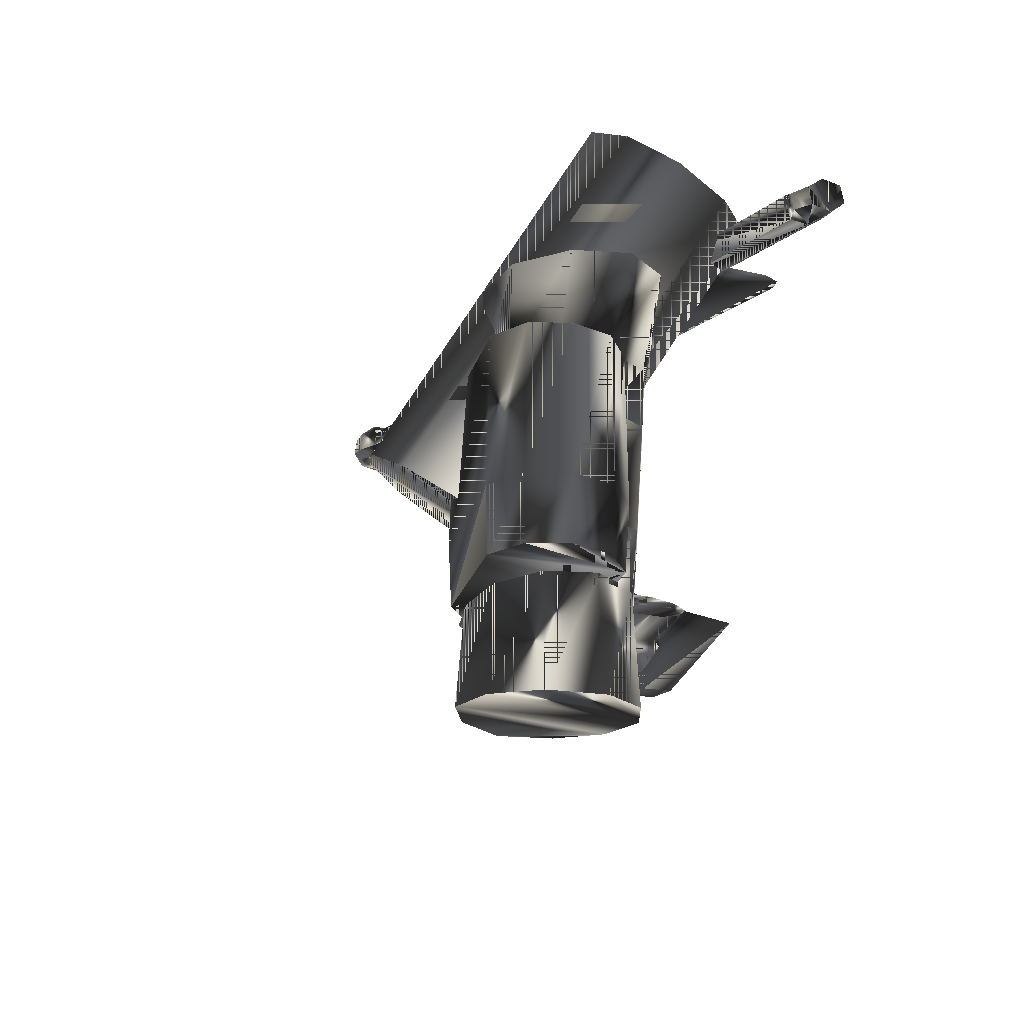
<metadata>
{"format":"obj","ext":"obj","renderer":"f3d","projection":"perspective","resolution":1024,"background":"white","views":[{"elev":-26.7,"azim":66.4,"up":"+Z"}]}
</metadata>
<code>
g SM_loadout
v 6.028 -6.532 13.56
v -1.869 -15.52 14.4
v 6.031 -15.27 -16.16
v -2.599 -7.05 -14.81
v 6.028 -6.532 13.56
v -1.869 -15.52 14.4
v -2.599 -7.05 -14.81
v 6.031 -15.27 -16.16
v -4.287 -23.27 3.392
v -2.898 -12.22 -2.967
v 11.4 -3.985 19.41
v -0.02015 -3.795 25.23
v 11.4 -3.985 19.41
v -2.898 -12.22 -2.967
v -0.02015 -3.795 25.23
v -4.287 -23.27 3.392
v 8.442 -10.8 -8.52
v -1.337 -18.53 -8.222
v -1.337 -18.53 -8.222
v 8.442 -10.8 -8.52
v 7.761 -19.7 6.816
v 0.2535 -9.596 7.03
v 0.2535 -9.596 7.03
v 7.761 -19.7 6.816
v 6.549 -17.62 13.61
v 6.549 -17.62 13.61
v -2.091 -17.86 -14.77
v -2.091 -17.86 -14.77
v -10.81 -18.93 4.564
v -10.81 -18.93 4.564
v 3.484 -10.7 26.94
v 3.484 -10.7 26.94
v 10.54 -10.81 23.34
v 10.54 -10.81 23.34
v 0.6062 -19.12 -1.262
v 0.6062 -19.12 -1.262
v 11.59 -11.34 13.07
v 11.59 -11.34 13.07
v 5.717 -8.601 -16.18
v 5.717 -8.601 -16.18
v 4.873 0.3526 20.58
v 4.873 0.3526 20.58
v -6.653 -10.99 -1.648
v -6.653 -10.99 -1.648
v 1.439 -6.746 14.01
v 1.439 -6.746 14.01
v -8.054 -12.37 -13.85
v -8.054 -12.37 -13.85
v 8.946 -10.75 6.773
v 8.946 -10.75 6.773
v 9.835 -18.28 -8.554
v 9.835 -18.28 -8.554
v -2.731 -11.04 -8.187
v -2.731 -11.04 -8.187
v -3.54 -13.65 7.147
v -3.54 -13.65 7.147
v -0.9313 -18.55 7.073
v -0.9313 -18.55 7.073
v -11.55 -15.14 3.006
v -11.55 -15.14 3.006
v -6.824 -9.862 -9.908
v -3.756 -2.837 -11.13
v -9.327 -13.39 -5.227
v 1.979 -5.671 -6.944
v -9.258 -14.79 -5.73
v 11.55 -15.65 6.699
v 11.55 -15.65 6.699
v 3.159 -3.839 -7.708
v 3.159 -3.839 -7.708
v 2.935 -5.496 -8.356
v 2.935 -5.496 -8.356
v -2.609 -10.53 -10.36
v -2.888 -6.488 -11.1
v -2.832 -7.81 -7.858
v -6.218 -13.93 -8.354
v 1.446 -8.82 -7.13
v 1.446 -8.82 -7.13
v 1.67 -7.163 -6.482
v 1.67 -7.163 -6.482
v -4.066 -12.07 14.6
v -4.066 -12.07 14.6
v -5.828 -10.36 -10.51
v -41.5 -11.81 24.22
v -41.5 -11.81 24.22
v -41.81 -8.792 25.35
v -41.81 -8.792 25.35
v -27.84 -8.624 24.29
v 19.04 -2.234 16.1
v 19.04 -2.234 16.1
v 18.76 0.4165 17.1
v 18.76 0.4165 17.1
v 6.713 -7.367 14.22
v -41.98 -9.773 23.29
v -11.9 -4.364 20.44
v -11.9 -4.364 20.44
v 5.603 3.33 18.22
v -11.99 1.34 21.29
v 6.858 -3.702 16.66
v 6.858 -3.702 16.66
v 6.582 -1.041 17.65
v 6.582 -1.041 17.65
v 0.3756 -8.932 -4.693
v -8.893 -13.21 -2.653
v -11.69 -6.395 19.68
v -11.69 -6.395 19.68
v -10.7 -11.06 16.65
v -0.03502 -9.066 -2.226
v 3.9 -0.95 -8.403
v -6.453 -7.48 -9.511
v -8.076 -14.21 -3.166
v 1.569 -0.7613 22.86
v 1.569 -0.7613 22.86
v -4.351 -9.743 -7.219
v -1.086 -4.474 -9.702
v 1.96 -17.83 14.05
v 1.96 -17.83 14.05
v -4.355 -13.87 -8.516
v 2.841 -7.473 -8.25
v 12.13 -7.779 20.96
v 12.13 -7.779 20.96
v -8.042 -22.04 4.711
v -8.042 -22.04 4.711
v 7.239 -11.93 25.62
v 7.239 -11.93 25.62
v -9.956 -12.1 0.6339
v -9.956 -12.1 0.6339
v 8.628 -0.8786 19.26
v 8.628 -0.8786 19.26
v 0.7111 -7.589 26.79
v 0.7111 -7.589 26.79
v -0.1251 -15.33 -2.819
v -0.1251 -15.33 -2.819
v -0.9834 -22.16 1.11
v -0.9834 -22.16 1.11
v 2.456 -17.65 -15.53
v 2.456 -17.65 -15.53
v 10.14 -14.96 13.24
v 10.14 -14.96 13.24
v 10.56 -12.8 -8.581
v 10.56 -12.8 -8.581
v -3.456 -16.52 -8.16
v -3.456 -16.52 -8.16
v -4.28 -4.917 -10.96
v -5.873 -15.82 -14.16
v -5.873 -15.82 -14.16
v -5.183 -12.81 -10.07
v -1.49 -7.473 -10.88
v -3.951 -10.87 -7.343
v -12.01 -5.025 19.06
v -0.1643 -9.66 -8.264
v -0.1643 -9.66 -8.264
v 7.269 -19.67 -8.477
v 7.269 -19.67 -8.477
v -0.8579 -5.013 -10.64
v -4.583 -13.33 -7.576
v -5.448 -12.93 -7.032
v -1.185 -7.66 -7.684
v -3.923 -7.601 -9.382
v 18.54 -0.2906 14.96
v 6.189 -9.254 -8.7
v 7.58 -12.32 -8.863
v 7.462 -11.65 -16.44
v 7.462 -11.65 -16.44
v -3.318 -12.77 8.18
v -2.22 -9.583 7.993
v -5.342 -9.67 -9.328
v -3.443 -8.508 -11.2
v -5.662 -11.91 -8.251
v -6.674 -11.77 -5.181
v 8.319 -9.093 6.511
v 9.71 -12.16 6.349
v -2.339 -10.99 7.109
v -2.339 -10.99 7.109
v 10.35 -18.31 6.737
v 10.35 -18.31 6.737
v 11.09 -12.77 6.711
v 11.09 -12.77 6.711
v -3.071 -16.53 7.135
v -3.071 -16.53 7.135
v 1.948 -6.84 -15.57
v 1.948 -6.84 -15.57
v -4.236 -6.68 -8.786
v -6.698 -12.7 -9.525
v 9.831 -8.291 13.22
v 9.831 -8.291 13.22
v -6.187 -9.153 -14.19
v -6.187 -9.153 -14.19
v -3.921 -13.67 -8.149
v -3.921 -13.67 -8.149
v 11.02 -15.65 -8.592
v 11.02 -15.65 -8.592
v -7.403 -13.78 -5.67
v -2.183 -8.851 14.37
v -2.183 -8.851 14.37
v 0.9457 -7.5 7.527
v -1.927 -15.83 8.018
v 4.972 -7.313 6.961
v -1.986 -5.92 -8.555
v -3.455 -12.42 -9.664
v 4.946 -18.05 2.922
v -41.54 -9.606 26.24
v -28.45 -9.262 23.24
v -28.65 -7.582 23.88
v 8.333 -15.95 2.426
v -5.963 -14.14 -9.124
v -0.1538 -18.32 -3.56
v 1.421 -17.62 7.568
v -3.722 -16.54 -3.079
v -4.057 -16 -7.194
v 18.99 -1.04 17.07
v 18.99 -1.04 17.07
v 1.829 -8.278 -7.67
v 1.829 -8.278 -7.67
v -7.877 -12.9 -2.272
v 6.483 -15.51 -8.675
v -3.143 -6.279 -10.33
v -1.249 -10.28 -7.268
v -5.325 -13.19 -2.89
v 9.614 -12.46 2.21
v 8.613 -15.35 6.536
v -41.32 -11.74 25.44
v 5.447 -17.43 7.002
v 1.001 -4.567 -8.625
v 1.074 -5.092 -9.18
v 0.7348 -6.538 -9.396
v 3.316 -17.59 -8.21
v -0.7094 -17.78 -7.644
v -8.791 -14.03 -3.363
v 5.602 2.546 18.51
v 6.596 -6.973 14.95
v -0.2693 -7.032 -7.312
v 2.776 -4.382 -7.168
v 2.776 -4.382 -7.168
v 16.51 -2.133 15.14
v 16.51 -2.133 15.14
v -2.535 -2.08 -10.98
v -3.06 -3.834 -10.88
v -38.93 -8.479 23.7
v -1.175 -10.8 -7.824
v -0.6788 -10.07 -8.499
v 0.09492 -8.338 -9.136
v -4.72 -9.383 -8.725
v -0.9092 -8.832 -7.052
v -4.386 -11.03 -10.72
v 18.52 0.8194 15.99
v 18.52 0.8194 15.99
v 0.8351 -18.24 3.5
v 3.957 -18.13 -4.138
v -2.733 -16.47 3.981
v 7.344 -16.03 -4.634
v 6.858 -1.959 16.09
v -2.905 -10.86 -3.621
v -4.153 -13.62 -3.582
v 10.28 -18.46 -4.007
v 11.53 -15.7 -4.046
v 8.818 -10.61 -3.97
v -0.2117 -9.409 -3.703
v -1.443 -18.71 -3.658
v 7.587 -19.91 -3.925
v 0.5045 -5.305 -7.949
v -1.43 -7.112 -7.491
v -1.238 -9.667 -9.796
v -3.665 -16.61 -3.594
v 11.04 -12.71 -4.035
v -38.73 -10.35 23
v -42.66 -10.39 24.75
v -42.66 -10.39 24.75
v 8.625 -12.54 -4.851
v -4.337 -13.11 4.17
v 0.2933 -4.756 -9.983
v -2.383 -9.762 -7.082
v -2.962 -12.02 -7.304
v -2.007 -11.38 -9.163
v 0.08967 -4.241 -9.118
v -0.6611 -5.394 -8.124
v -11.59 -5.133 21.67
v 1.397 -8.351 -6.674
v 1.397 -8.351 -6.674
v 3.208 -4.308 -8.164
v 3.208 -4.308 -8.164
v -5.13 -9.194 -10.82
v -2.758 -12.54 -8.169
v -0.2851 -7.017 -10.2
v -11.44 -6.569 21.13
v 6.996 -2.142 16.78
v -11.88 -5.847 19.08
v 2.173 -5.728 -6.672
v 2.173 -5.728 -6.672
v 2.432 -6.931 -8.166
v 2.432 -6.931 -8.166
v -4.044 -9.695 -3.106
v 8.011 -9.107 2.399
v -12.03 -4.411 19.62
v -38.35 -10.2 25.59
v -11.39 -6.05 21.97
v -39.81 -10.69 26.35
v -29.31 -8.68 24.03
v -40.33 -10.89 22.81
v 16.84 -2.671 16.66
v 17.75 -2.584 15.02
v 17.75 -2.584 15.02
v -40.59 -8.336 23.77
v -6.47 -11.79 -9.985
v -38.49 -11.06 23.78
v -38.49 -11.06 23.78
v -11.86 0.5986 21.35
v 5.396 -8.448 14.12
v -10.7 -10.53 17.18
v 7.022 -9.182 -4.662
v -3.055 -9.621 3.954
v -40 -11.87 23.88
v -40 -11.87 23.88
v -38.34 -11 24.85
v -39.79 -11.79 25.35
v 16.57 -0.01975 17.65
v -38.53 -9.131 25.55
v -40.05 -9.229 26.3
v -38.77 -8.418 24.77
v -38.77 -8.418 24.77
v -40.38 -8.253 25.23
v -40.38 -8.253 25.23
v -38.91 -9.278 22.97
v -40.57 -9.43 22.76
v 4.111 3.955 18.76
v 18.8 -1.841 14.99
v 18.8 -1.841 14.99
v -41.99 -8.862 24.13
v -41.77 -10.99 23.33
v -41.34 -10.83 26.28
v -27.55 -7.837 24.1
v 17.96 -2.931 16.03
v 16.24 0.5278 16.13
v 16.24 0.5278 16.13
v 7.164 -4.045 18.25
v 4.24 3.214 18.82
v 7.101 -2.996 18.93
v -27.42 -9.029 23.65
v 5.393 -7.915 14.65
v 6.928 -1.769 19.1
v 16.3 -0.6545 15.31
v 0.3314 -7.524 3.458
v 3.453 -7.408 -4.181
v 16.75 -1.404 17.42
v 4.442 -7.333 2.88
v -0.6575 -7.599 -3.603
f 112 42 44
f 310 341 345
f 112 44 126
f 24 58 258
f 24 258 259
f 23 256 257
f 248 250 204
f 342 345 341
f 120 34 134
f 13 36 132
f 206 208 209
f 67 175 254
f 200 247 206
f 26 5 116
f 226 28 136
f 135 27 180
f 32 30 122
f 121 29 43
f 32 130 30
f 31 41 129
f 33 127 123
f 34 124 16
f 34 16 134
f 133 9 10
f 138 5 26
f 1 184 170
f 250 268 219
f 162 3 180
f 128 13 132
f 119 127 33
f 121 43 10
f 42 14 44
f 116 5 46
f 341 344 342
f 291 218 269
f 27 144 4
f 21 49 57
f 23 50 256
f 153 19 20
f 67 254 255
f 189 151 20
f 56 252 253
f 55 49 22
f 56 173 252
f 57 49 178
f 58 179 263
f 29 59 43
f 130 60 30
f 63 109 61
f 182 169 64
f 166 64 192
f 237 64 166
f 64 169 102
f 63 61 65
f 66 49 174
f 50 177 264
f 198 274 114
f 232 231 287
f 224 70 225
f 225 289 241
f 117 199 273
f 205 199 117
f 74 158 242
f 261 271 243
f 233 213 290
f 212 241 289
f 271 217 243
f 213 233 288
f 6 46 81
f 269 310 291
f 158 198 114
f 167 72 244
f 284 105 99
f 294 313 202
f 92 106 149
f 295 334 336
f 95 203 276
f 97 96 251
f 98 251 285
f 104 230 98
f 265 149 286
f 327 93 267
f 322 238 293
f 319 203 95
f 94 100 229
f 251 229 100
f 335 306 94
f 251 149 97
f 284 99 334
f 340 234 98
f 98 285 340
f 95 339 101
f 192 102 110
f 192 64 102
f 103 63 65
f 169 214 102
f 202 305 105
f 304 265 286
f 338 104 308
f 286 149 106
f 102 107 110
f 102 214 107
f 237 108 64
f 236 64 108
f 109 143 61
f 236 182 64
f 107 214 110
f 103 65 228
f 15 112 126
f 12 41 111
f 113 7 187
f 345 291 310
f 114 274 270
f 158 114 216
f 116 46 6
f 208 206 247
f 272 239 217
f 75 205 117
f 292 219 268
f 118 40 181
f 119 11 127
f 13 120 36
f 9 121 10
f 124 122 16
f 123 127 31
f 124 32 122
f 15 126 60
f 59 125 43
f 31 127 41
f 42 128 14
f 129 41 12
f 130 15 60
f 128 132 14
f 35 10 131
f 120 134 36
f 35 133 10
f 3 135 180
f 215 226 136
f 219 204 250
f 38 5 138
f 191 52 20
f 50 264 256
f 19 142 20
f 58 263 258
f 236 108 237
f 109 62 143
f 144 47 4
f 156 209 208
f 75 183 205
f 244 281 167
f 270 224 225
f 167 147 72
f 271 272 217
f 242 148 74
f 293 94 306
f 238 94 293
f 189 54 151
f 173 257 252
f 52 153 20
f 175 259 254
f 216 114 154
f 73 154 147
f 168 155 148
f 75 117 155
f 209 156 48
f 156 113 187
f 157 118 181
f 113 157 7
f 158 303 242
f 216 82 158
f 159 211 89
f 332 340 285
f 309 342 344
f 118 160 40
f 160 161 163
f 161 8 163
f 162 180 39
f 160 163 40
f 249 269 218
f 2 80 164
f 195 165 193
f 165 164 80
f 61 166 192
f 61 143 166
f 167 281 73
f 73 147 167
f 168 183 75
f 168 75 155
f 63 103 169
f 109 63 169
f 344 292 309
f 268 309 292
f 220 171 37
f 171 170 184
f 55 22 172
f 173 23 257
f 174 49 21
f 175 24 259
f 66 176 49
f 177 67 255
f 178 49 55
f 179 56 253
f 157 181 7
f 27 4 180
f 182 109 169
f 62 109 182
f 303 158 82
f 82 146 303
f 184 37 171
f 38 185 5
f 156 187 48
f 47 186 4
f 142 189 20
f 179 253 263
f 191 20 140
f 177 255 264
f 65 61 192
f 228 65 192
f 81 46 194
f 80 193 165
f 197 195 45
f 193 45 195
f 164 196 2
f 115 2 196
f 45 1 197
f 170 197 1
f 198 261 275
f 158 74 198
f 199 262 273
f 146 72 199
f 207 222 25
f 137 25 222
f 201 85 266
f 319 316 203
f 295 284 334
f 294 202 297
f 276 203 330
f 337 87 297
f 171 220 204
f 200 204 220
f 205 303 146
f 205 146 199
f 227 145 28
f 226 227 28
f 196 207 115
f 25 115 207
f 218 208 249
f 247 249 208
f 209 48 145
f 227 209 145
f 159 91 211
f 276 295 336
f 241 212 240
f 77 213 288
f 214 103 228
f 103 214 169
f 215 136 8
f 161 215 8
f 73 281 216
f 216 154 73
f 78 217 277
f 239 277 217
f 113 156 218
f 208 218 156
f 170 171 219
f 204 219 171
f 37 137 220
f 222 220 137
f 329 201 266
f 313 305 202
f 220 222 200
f 247 200 222
f 274 224 270
f 198 275 274
f 223 279 224
f 70 224 279
f 283 225 241
f 270 225 283
f 206 248 200
f 204 200 248
f 209 227 206
f 248 206 227
f 214 228 110
f 228 192 110
f 229 251 96
f 97 335 324
f 308 307 338
f 251 98 230
f 261 198 74
f 74 271 261
f 231 232 260
f 71 69 233
f 340 326 300
f 334 99 235
f 62 236 237
f 62 182 236
f 62 237 143
f 143 237 166
f 238 318 94
f 93 327 302
f 282 240 239
f 272 282 239
f 76 240 212
f 240 76 239
f 262 199 72
f 147 262 72
f 242 183 168
f 242 168 148
f 217 78 243
f 243 287 231
f 146 82 244
f 72 146 244
f 315 333 101
f 246 91 159
f 249 247 207
f 222 207 247
f 227 226 248
f 250 248 226
f 269 249 196
f 207 196 249
f 226 215 250
f 268 250 215
f 149 251 92
f 230 92 251
f 150 53 252
f 253 252 53
f 53 188 253
f 263 253 188
f 152 51 254
f 255 254 51
f 264 255 190
f 51 190 255
f 139 17 256
f 257 256 17
f 17 150 257
f 252 257 150
f 141 18 258
f 259 258 18
f 18 152 259
f 254 259 152
f 68 260 232
f 260 68 223
f 231 275 261
f 261 243 231
f 241 273 262
f 283 241 262
f 188 141 263
f 258 263 141
f 190 139 264
f 256 264 139
f 84 328 298
f 265 322 149
f 328 84 267
f 83 221 266
f 309 268 161
f 215 161 268
f 310 269 164
f 196 164 269
f 114 270 154
f 154 270 283
f 148 272 271
f 74 148 271
f 148 155 272
f 155 282 272
f 273 241 240
f 282 273 240
f 274 223 224
f 275 223 274
f 275 231 260
f 275 260 223
f 276 336 339
f 95 276 339
f 277 239 76
f 278 77 79
f 279 223 68
f 280 69 71
f 82 216 281
f 281 244 82
f 117 273 282
f 155 117 282
f 147 283 262
f 154 283 147
f 202 105 284
f 87 337 284
f 285 251 100
f 285 100 332
f 304 286 104
f 104 286 308
f 287 243 78
f 77 288 79
f 289 225 70
f 71 233 290
f 157 113 291
f 218 291 113
f 219 292 170
f 197 170 292
f 149 293 306
f 322 293 149
f 316 294 297
f 201 329 296
f 87 284 295
f 330 295 276
f 313 294 296
f 317 296 294
f 203 297 87
f 316 297 203
f 322 265 298
f 311 298 265
f 301 331 299
f 343 299 331
f 340 300 234
f 299 235 301
f 318 238 302
f 323 302 238
f 183 242 303
f 303 205 183
f 298 311 84
f 221 83 312
f 306 97 149
f 97 306 335
f 307 92 338
f 106 92 307
f 106 308 286
f 308 106 307
f 161 160 309
f 342 309 160
f 341 310 165
f 164 165 310
f 265 304 311
f 314 312 305
f 314 296 329
f 312 314 221
f 305 313 314
f 296 314 313
f 210 90 315
f 333 315 90
f 296 317 201
f 85 201 317
f 321 317 316
f 294 316 317
f 320 302 327
f 317 321 85
f 302 320 318
f 316 319 321
f 323 298 328
f 302 323 93
f 238 322 323
f 298 323 322
f 96 324 229
f 97 324 96
f 331 301 325
f 159 89 326
f 327 86 320
f 86 327 267
f 328 93 323
f 93 328 267
f 329 221 314
f 221 329 266
f 87 330 203
f 330 87 295
f 325 88 331
f 331 88 343
f 340 332 246
f 90 245 333
f 235 299 334
f 336 334 299
f 94 229 335
f 335 229 324
f 299 343 336
f 339 336 343
f 284 337 202
f 297 202 337
f 230 338 92
f 104 338 230
f 343 315 339
f 101 339 315
f 326 340 159
f 246 159 340
f 344 341 195
f 165 195 341
f 160 118 342
f 345 342 118
f 315 343 210
f 210 343 88
f 292 344 197
f 195 197 344
f 118 157 345
f 291 345 157
f 44 42 112
f 345 341 310
f 126 44 112
f 258 58 24
f 259 258 24
f 257 256 23
f 204 250 248
f 341 345 342
f 134 34 120
f 132 36 13
f 209 208 206
f 254 175 67
f 206 247 200
f 116 5 26
f 136 28 226
f 180 27 135
f 122 30 32
f 43 29 121
f 30 130 32
f 129 41 31
f 123 127 33
f 16 124 34
f 134 16 34
f 10 9 133
f 26 5 138
f 170 184 1
f 219 268 250
f 180 3 162
f 132 13 128
f 33 127 119
f 10 43 121
f 44 14 42
f 46 5 116
f 342 344 341
f 269 218 291
f 4 144 27
f 57 49 21
f 256 50 23
f 20 19 153
f 255 254 67
f 20 151 189
f 253 252 56
f 22 49 55
f 252 173 56
f 178 49 57
f 263 179 58
f 43 59 29
f 30 60 130
f 61 109 63
f 64 169 182
f 192 64 166
f 166 64 237
f 102 169 64
f 65 61 63
f 174 49 66
f 264 177 50
f 114 274 198
f 287 231 232
f 225 70 224
f 241 289 225
f 273 199 117
f 117 199 205
f 242 158 74
f 243 271 261
f 290 213 233
f 289 241 212
f 243 217 271
f 288 233 213
f 81 46 6
f 291 310 269
f 114 198 158
f 244 72 167
f 99 105 284
f 202 313 294
f 149 106 92
f 336 334 295
f 276 203 95
f 251 96 97
f 285 251 98
f 98 230 104
f 286 149 265
f 267 93 327
f 293 238 322
f 95 203 319
f 229 100 94
f 100 229 251
f 94 306 335
f 97 149 251
f 334 99 284
f 98 234 340
f 340 285 98
f 101 339 95
f 110 102 192
f 102 64 192
f 65 63 103
f 102 214 169
f 105 305 202
f 286 265 304
f 308 104 338
f 106 149 286
f 110 107 102
f 107 214 102
f 64 108 237
f 108 64 236
f 61 143 109
f 64 182 236
f 110 214 107
f 228 65 103
f 126 112 15
f 111 41 12
f 187 7 113
f 310 291 345
f 270 274 114
f 216 114 158
f 6 46 116
f 247 206 208
f 217 239 272
f 117 205 75
f 268 219 292
f 181 40 118
f 127 11 119
f 36 120 13
f 10 121 9
f 16 122 124
f 31 127 123
f 122 32 124
f 60 126 15
f 43 125 59
f 41 127 31
f 14 128 42
f 12 41 129
f 60 15 130
f 14 132 128
f 131 10 35
f 36 134 120
f 10 133 35
f 180 135 3
f 136 226 215
f 250 204 219
f 138 5 38
f 20 52 191
f 256 264 50
f 20 142 19
f 258 263 58
f 237 108 236
f 143 62 109
f 4 47 144
f 208 209 156
f 205 183 75
f 167 281 244
f 225 224 270
f 72 147 167
f 217 272 271
f 74 148 242
f 306 94 293
f 293 94 238
f 151 54 189
f 252 257 173
f 20 153 52
f 254 259 175
f 154 114 216
f 147 154 73
f 148 155 168
f 155 117 75
f 48 156 209
f 187 113 156
f 181 118 157
f 7 157 113
f 242 303 158
f 158 82 216
f 89 211 159
f 285 340 332
f 344 342 309
f 40 160 118
f 163 161 160
f 163 8 161
f 39 180 162
f 40 163 160
f 218 269 249
f 164 80 2
f 193 165 195
f 80 164 165
f 192 166 61
f 166 143 61
f 73 281 167
f 167 147 73
f 75 183 168
f 155 75 168
f 169 103 63
f 169 63 109
f 309 292 344
f 292 309 268
f 37 171 220
f 184 170 171
f 172 22 55
f 257 23 173
f 21 49 174
f 259 24 175
f 49 176 66
f 255 67 177
f 55 49 178
f 253 56 179
f 7 181 157
f 180 4 27
f 169 109 182
f 182 109 62
f 82 158 303
f 303 146 82
f 171 37 184
f 5 185 38
f 48 187 156
f 4 186 47
f 20 189 142
f 263 253 179
f 140 20 191
f 264 255 177
f 192 61 65
f 192 65 228
f 194 46 81
f 165 193 80
f 45 195 197
f 195 45 193
f 2 196 164
f 196 2 115
f 197 1 45
f 1 197 170
f 275 261 198
f 198 74 158
f 273 262 199
f 199 72 146
f 25 222 207
f 222 25 137
f 266 85 201
f 203 316 319
f 334 284 295
f 297 202 294
f 330 203 276
f 297 87 337
f 204 220 171
f 220 204 200
f 146 303 205
f 199 146 205
f 28 145 227
f 28 227 226
f 115 207 196
f 207 115 25
f 249 208 218
f 208 249 247
f 145 48 209
f 145 209 227
f 211 91 159
f 336 295 276
f 240 212 241
f 288 213 77
f 228 103 214
f 169 214 103
f 8 136 215
f 8 215 161
f 216 281 73
f 73 154 216
f 277 217 78
f 217 277 239
f 218 156 113
f 156 218 208
f 219 171 170
f 171 219 204
f 220 137 37
f 137 220 222
f 266 201 329
f 202 305 313
f 200 222 220
f 222 200 247
f 270 224 274
f 274 275 198
f 224 279 223
f 279 224 70
f 241 225 283
f 283 225 270
f 200 248 206
f 248 200 204
f 206 227 209
f 227 206 248
f 110 228 214
f 110 192 228
f 96 251 229
f 324 335 97
f 338 307 308
f 230 98 251
f 74 198 261
f 261 271 74
f 260 232 231
f 233 69 71
f 300 326 340
f 235 99 334
f 237 236 62
f 236 182 62
f 143 237 62
f 166 237 143
f 94 318 238
f 302 327 93
f 239 240 282
f 239 282 272
f 212 240 76
f 239 76 240
f 72 199 262
f 72 262 147
f 168 183 242
f 148 168 242
f 243 78 217
f 231 287 243
f 244 82 146
f 244 146 72
f 101 333 315
f 159 91 246
f 207 247 249
f 247 207 222
f 248 226 227
f 226 248 250
f 196 249 269
f 249 196 207
f 250 215 226
f 215 250 268
f 92 251 149
f 251 92 230
f 252 53 150
f 53 252 253
f 253 188 53
f 188 253 263
f 254 51 152
f 51 254 255
f 190 255 264
f 255 190 51
f 256 17 139
f 17 256 257
f 257 150 17
f 150 257 252
f 258 18 141
f 18 258 259
f 259 152 18
f 152 259 254
f 232 260 68
f 223 68 260
f 261 275 231
f 231 243 261
f 262 273 241
f 262 241 283
f 263 141 188
f 141 263 258
f 264 139 190
f 139 264 256
f 298 328 84
f 149 322 265
f 267 84 328
f 266 221 83
f 161 268 309
f 268 161 215
f 164 269 310
f 269 164 196
f 154 270 114
f 283 270 154
f 271 272 148
f 271 148 74
f 272 155 148
f 272 282 155
f 240 241 273
f 240 273 282
f 224 223 274
f 274 223 275
f 260 231 275
f 223 260 275
f 339 336 276
f 339 276 95
f 76 239 277
f 79 77 278
f 68 223 279
f 71 69 280
f 281 216 82
f 82 244 281
f 282 273 117
f 282 117 155
f 262 283 147
f 147 283 154
f 284 105 202
f 284 337 87
f 100 251 285
f 332 100 285
f 104 286 304
f 308 286 104
f 78 243 287
f 79 288 77
f 70 225 289
f 290 233 71
f 291 113 157
f 113 291 218
f 170 292 219
f 292 170 197
f 306 293 149
f 149 293 322
f 297 294 316
f 296 329 201
f 295 284 87
f 276 295 330
f 296 294 313
f 294 296 317
f 87 297 203
f 203 297 316
f 298 265 322
f 265 298 311
f 299 331 301
f 331 299 343
f 234 300 340
f 301 235 299
f 302 238 318
f 238 302 323
f 303 242 183
f 183 205 303
f 84 311 298
f 312 83 221
f 149 97 306
f 335 306 97
f 338 92 307
f 307 92 106
f 286 308 106
f 307 106 308
f 309 160 161
f 160 309 342
f 165 310 341
f 310 165 164
f 311 304 265
f 305 312 314
f 329 296 314
f 221 314 312
f 314 313 305
f 313 314 296
f 315 90 210
f 90 315 333
f 201 317 296
f 317 201 85
f 316 317 321
f 317 316 294
f 327 302 320
f 85 321 317
f 318 320 302
f 321 319 316
f 328 298 323
f 93 323 302
f 323 322 238
f 322 323 298
f 229 324 96
f 96 324 97
f 325 301 331
f 326 89 159
f 320 86 327
f 267 327 86
f 323 93 328
f 267 328 93
f 314 221 329
f 266 329 221
f 203 330 87
f 295 87 330
f 331 88 325
f 343 88 331
f 246 332 340
f 333 245 90
f 334 299 235
f 299 334 336
f 335 229 94
f 324 229 335
f 336 343 299
f 343 336 339
f 202 337 284
f 337 202 297
f 92 338 230
f 230 338 104
f 339 315 343
f 315 339 101
f 159 340 326
f 340 159 246
f 195 341 344
f 341 195 165
f 342 118 160
f 118 342 345
f 210 343 315
f 88 343 210
f 197 344 292
f 344 197 195
f 345 157 118
f 157 345 291

</code>
